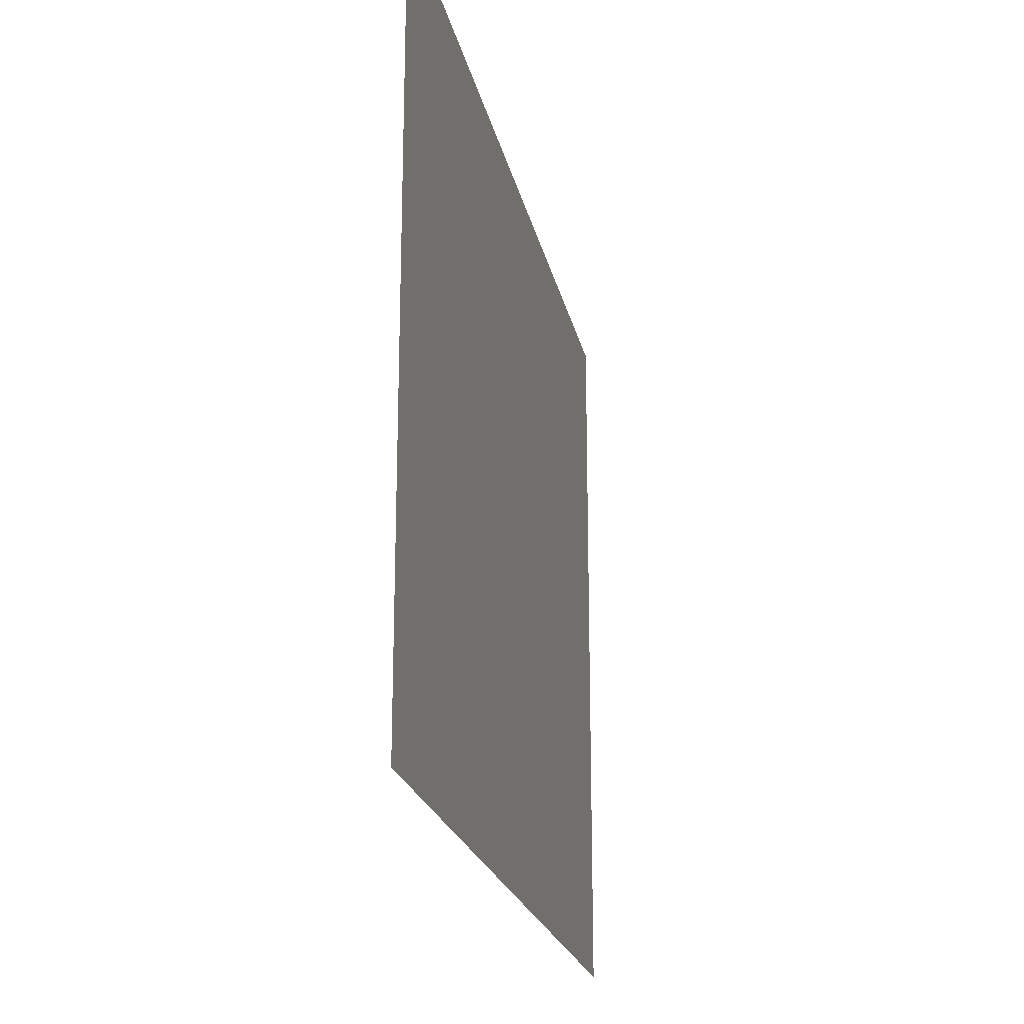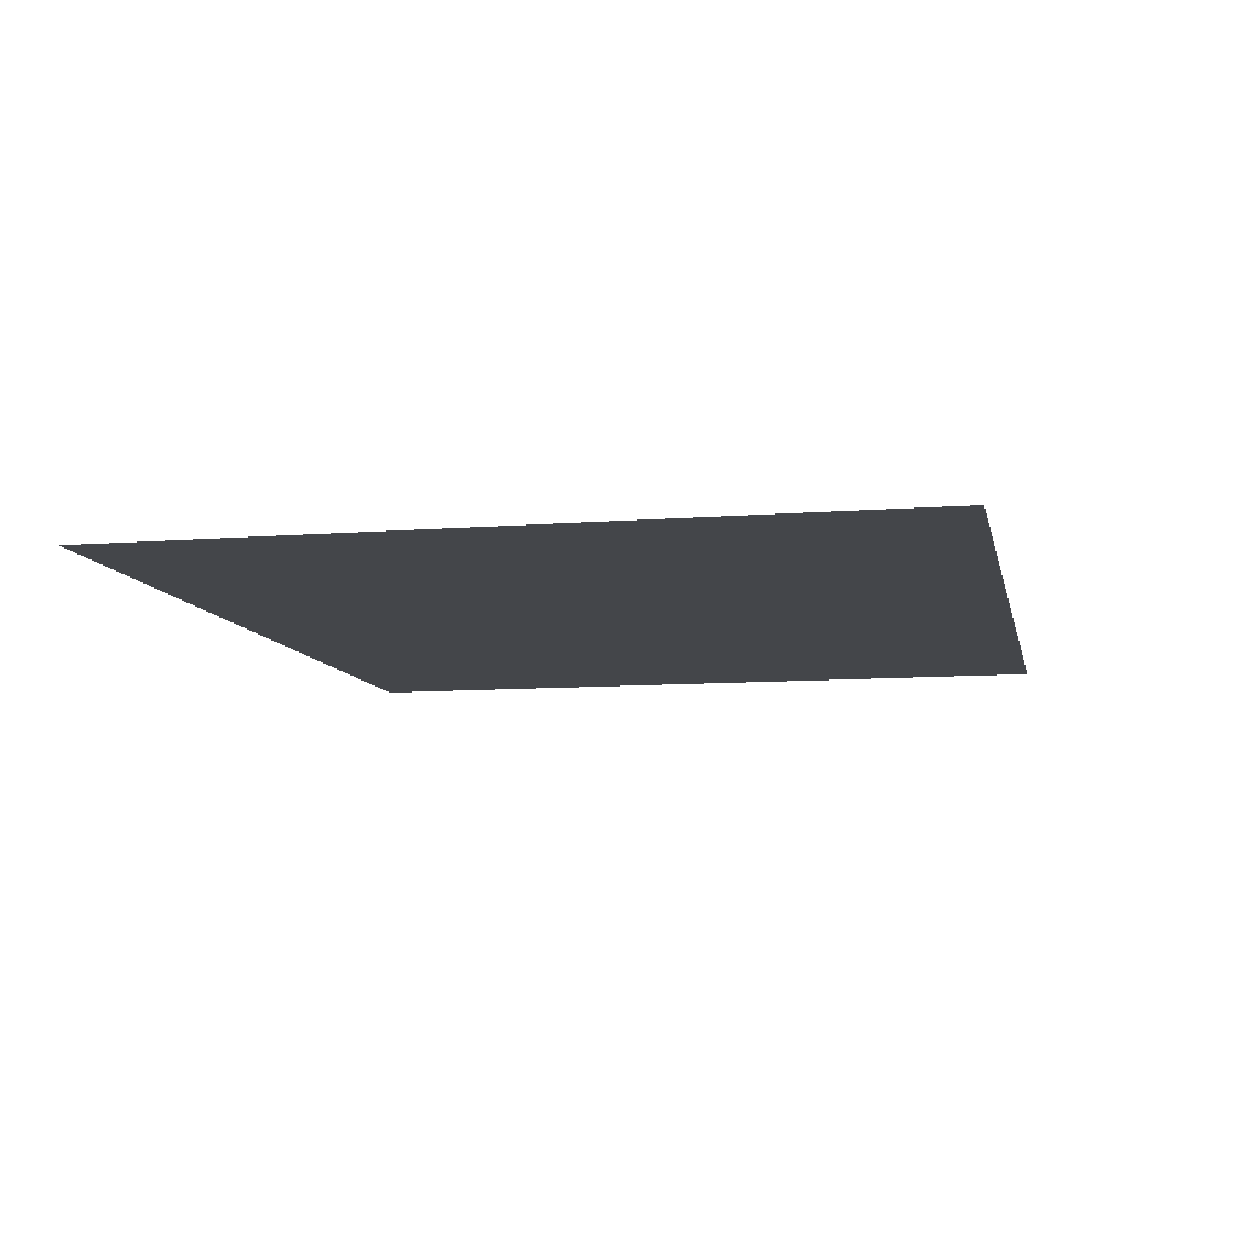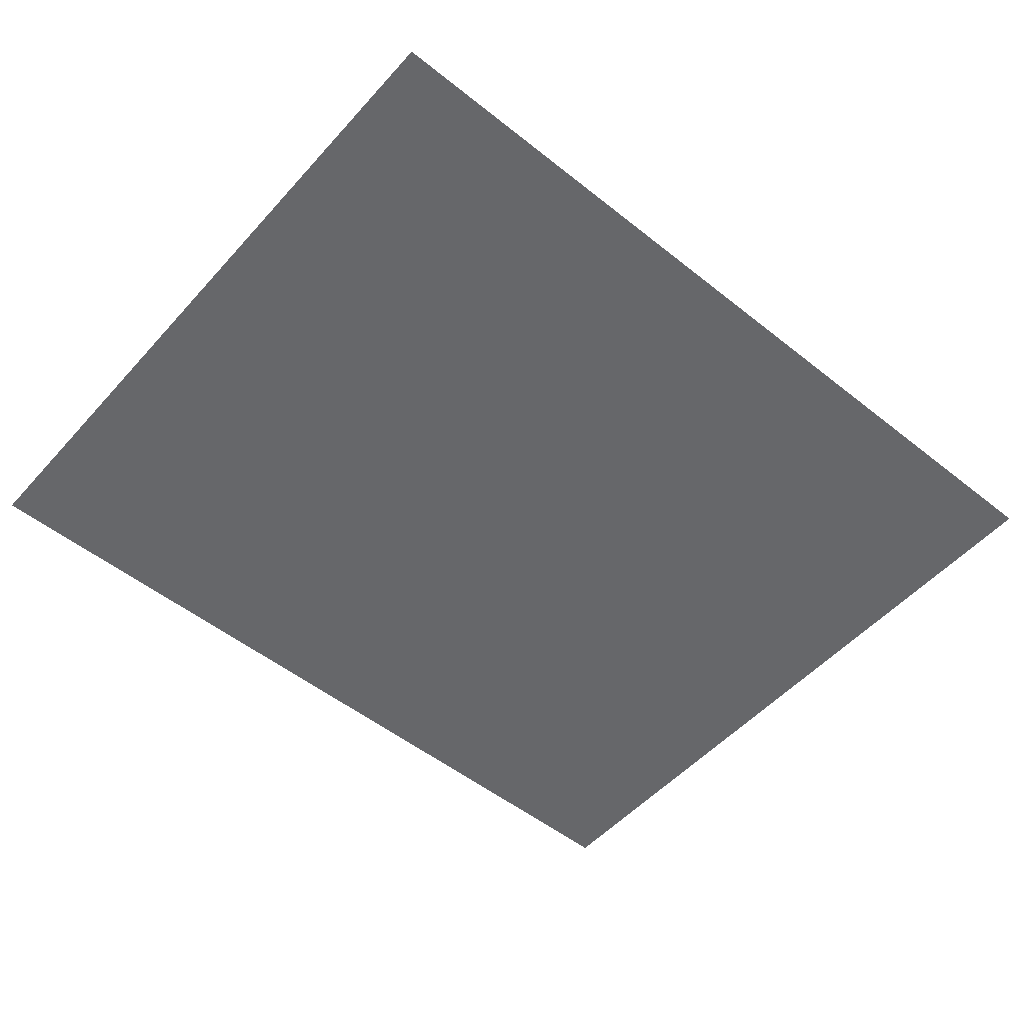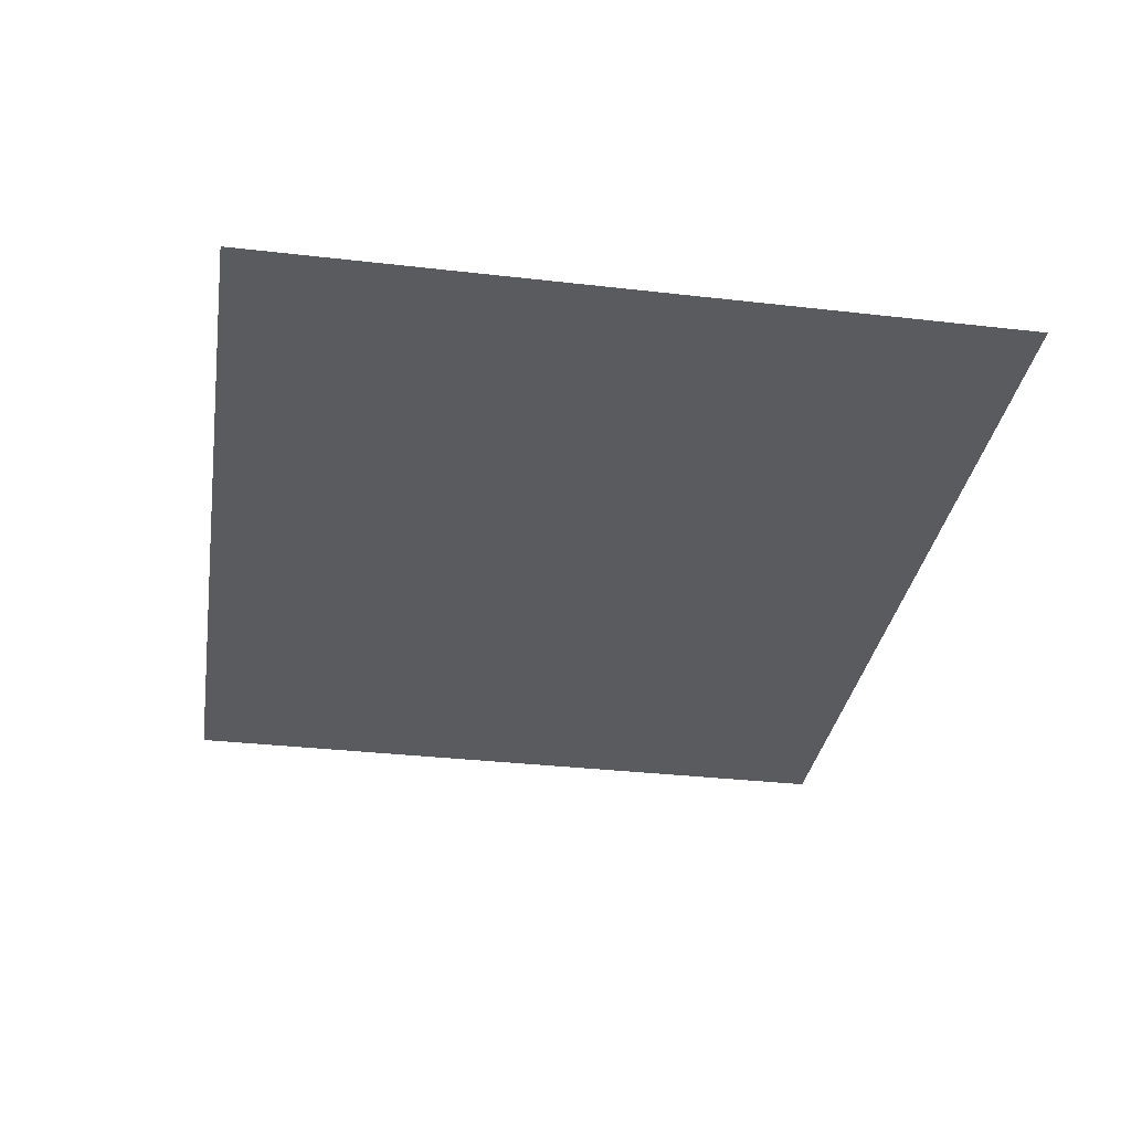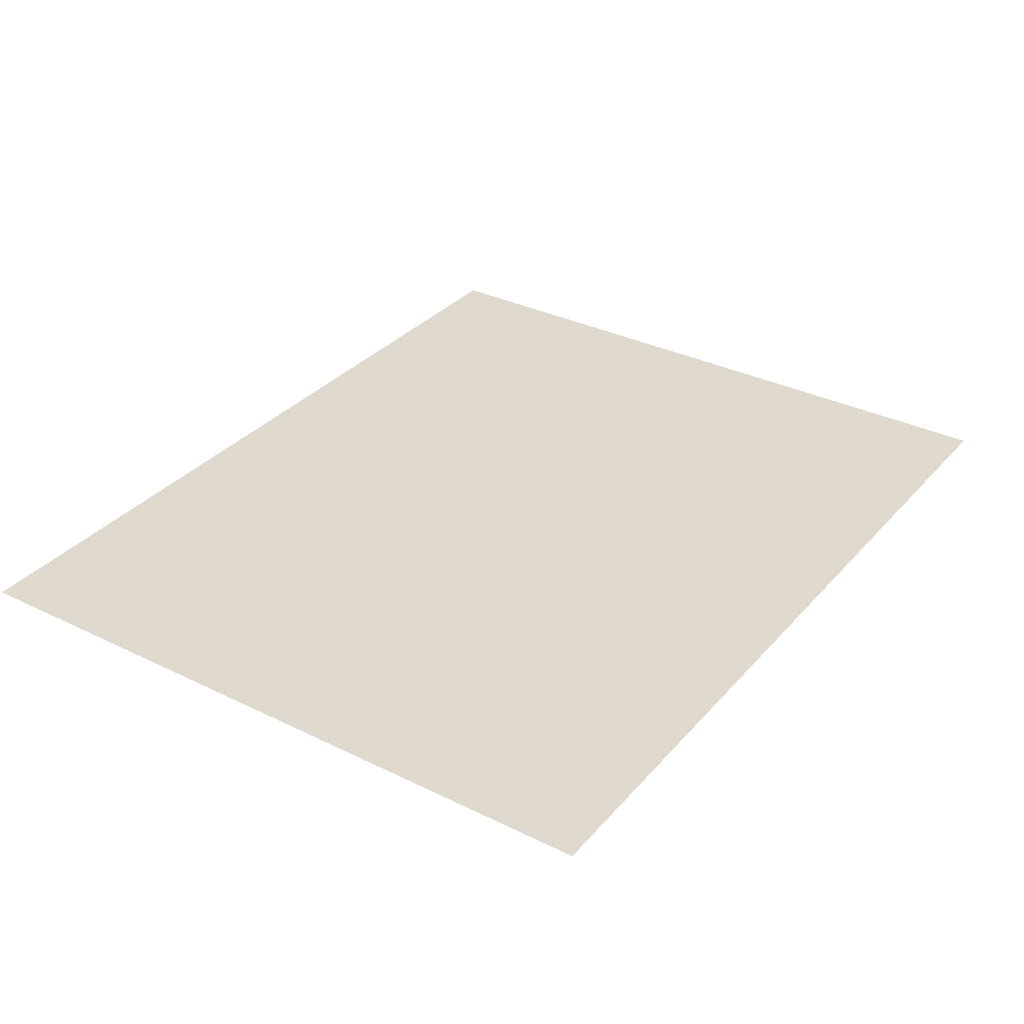
<metadata>
{"format":"obj","ext":"obj","renderer":"f3d","projection":"perspective","resolution":1024,"background":"white","views":[{"elev":-21.2,"azim":101.4,"up":"+Y"},{"elev":-9.6,"azim":101.8,"up":"+Z"},{"elev":-52.2,"azim":-40.6,"up":"+Z"},{"elev":-33.2,"azim":81.0,"up":"+Z"},{"elev":32.9,"azim":124.2,"up":"+Z"}]}
</metadata>
<code>
v -57 -5 0
v -59.27 -5 0
v -59.27 -3.12 0
v -57 -3.12 0
g Puzzle3_mesh_0084
f 1 2 3 4

</code>
